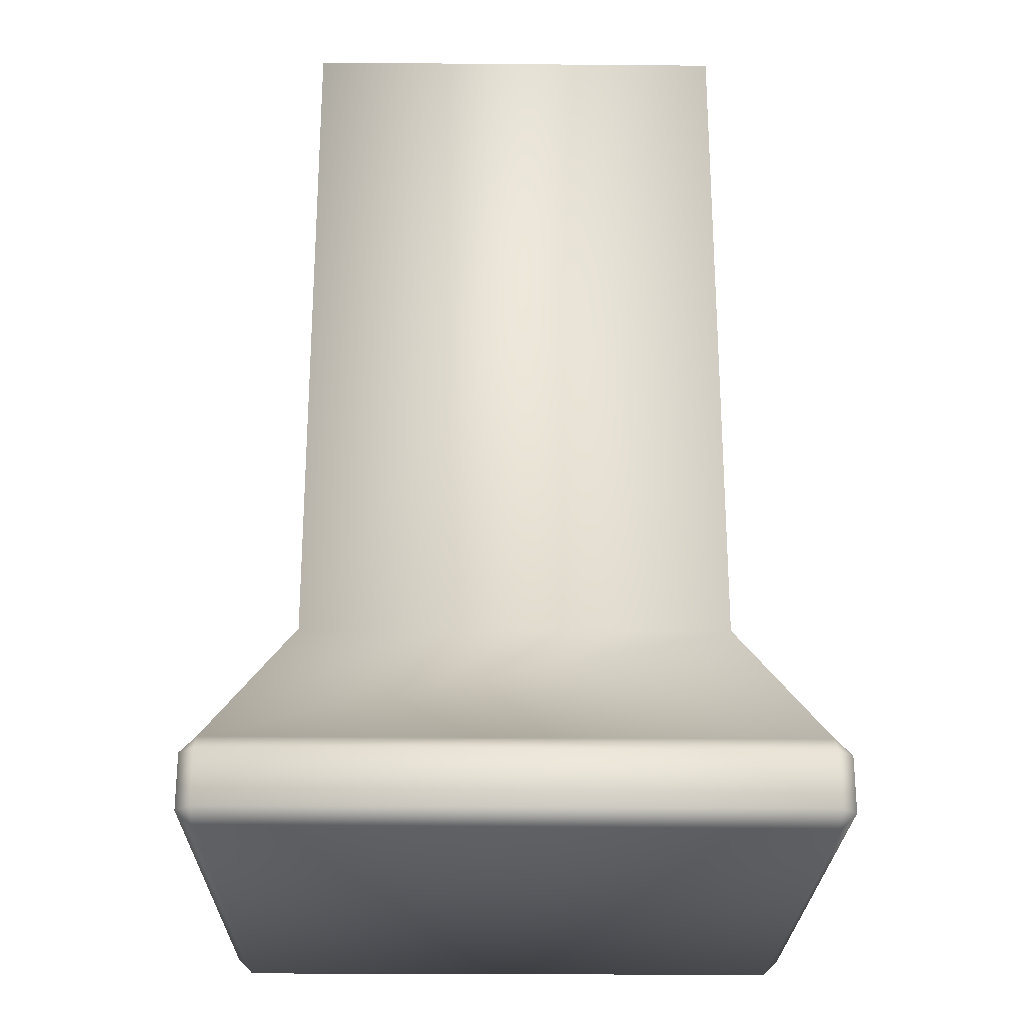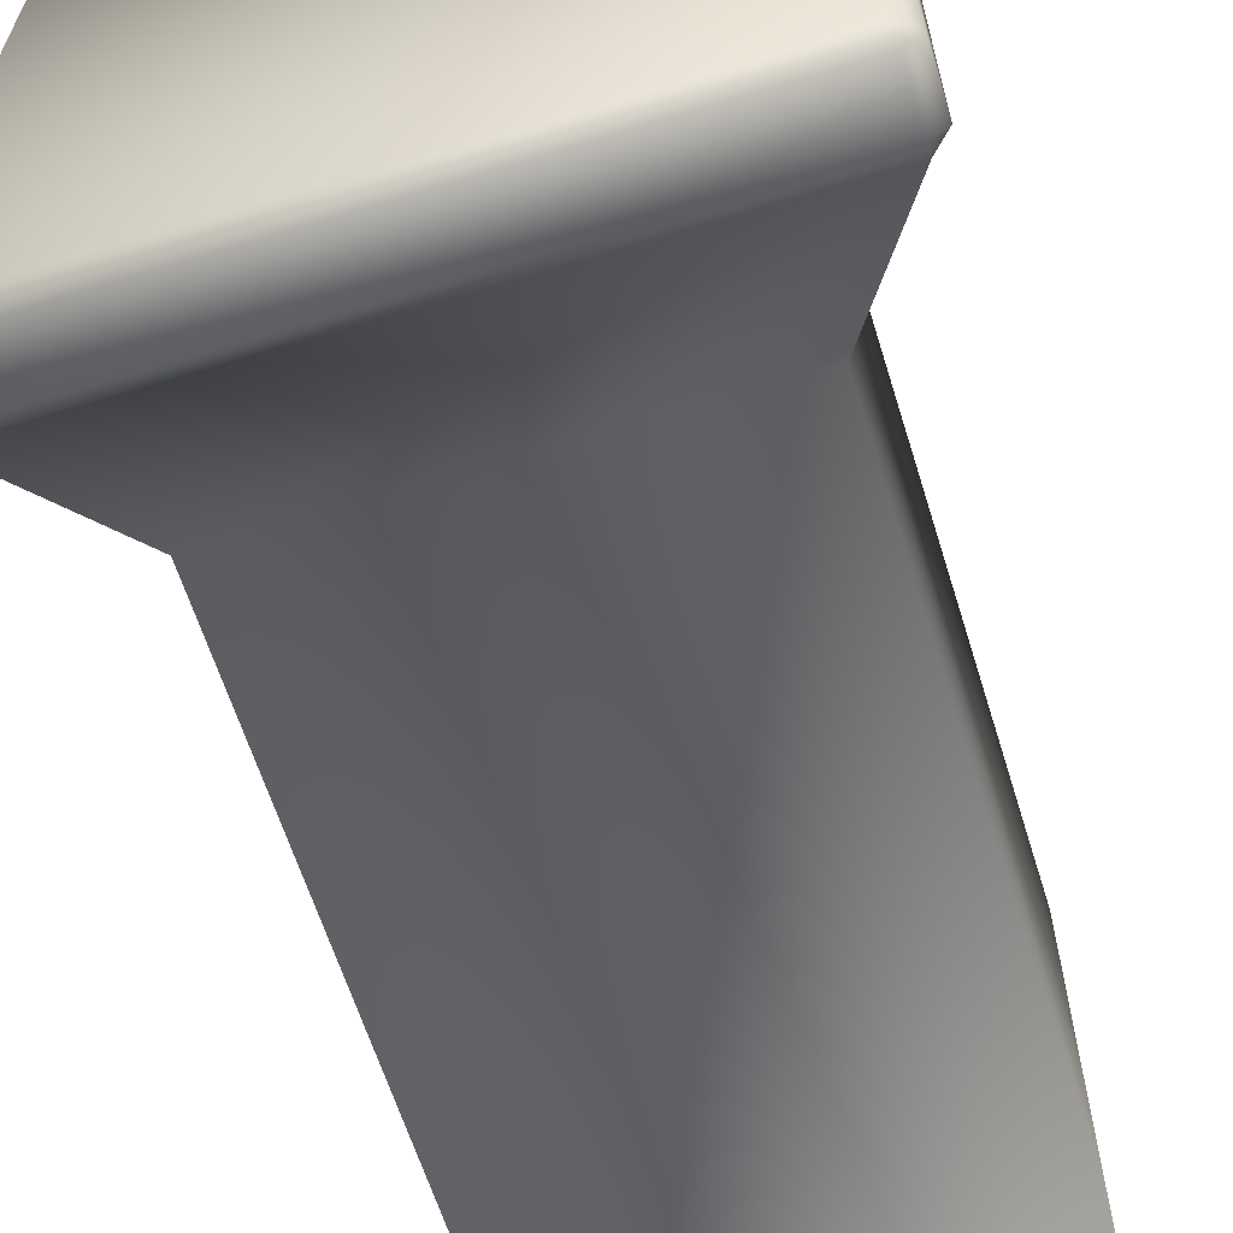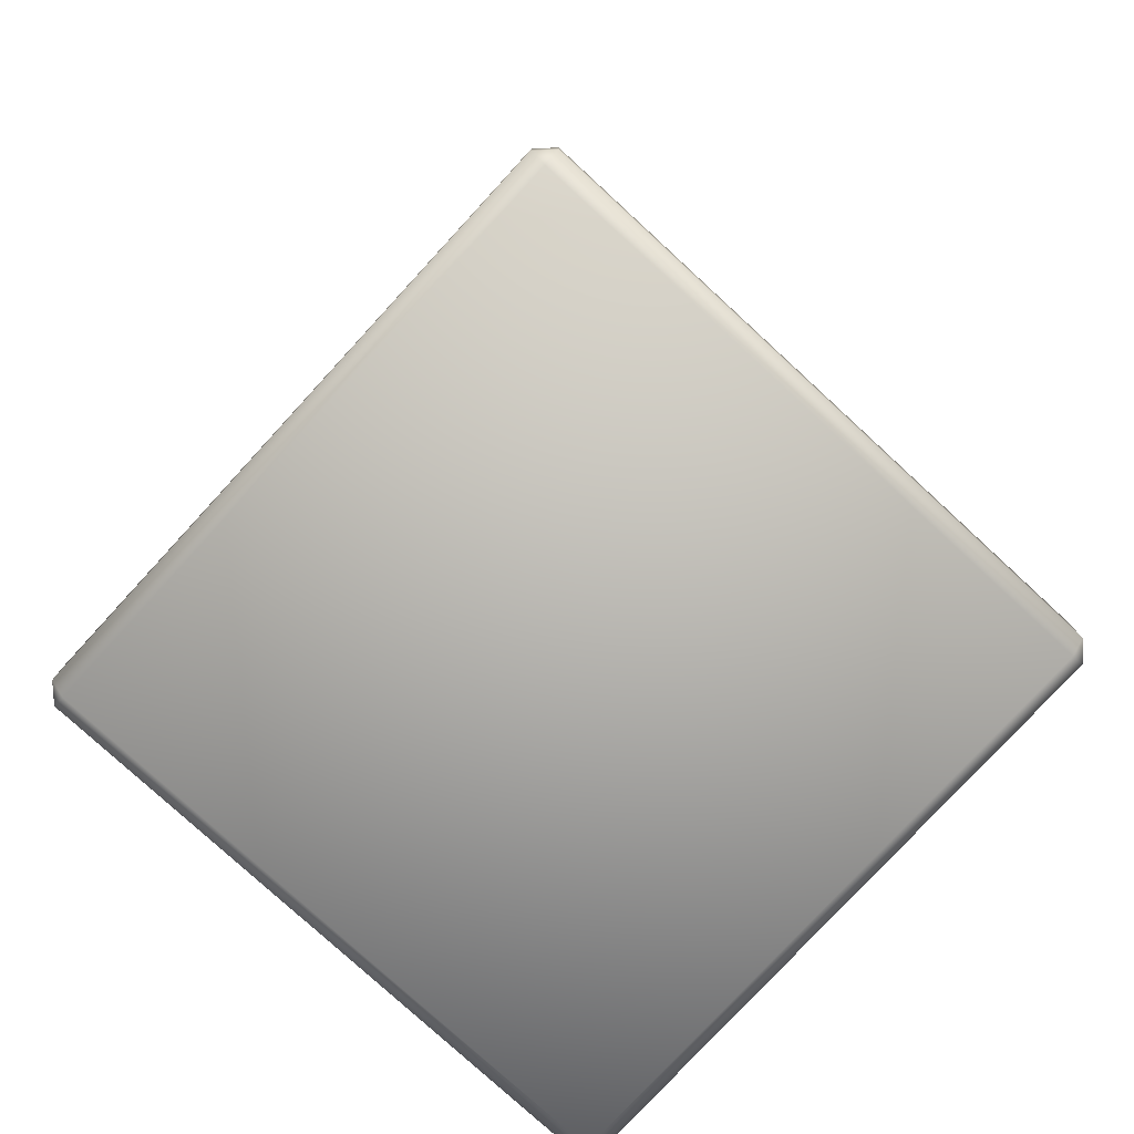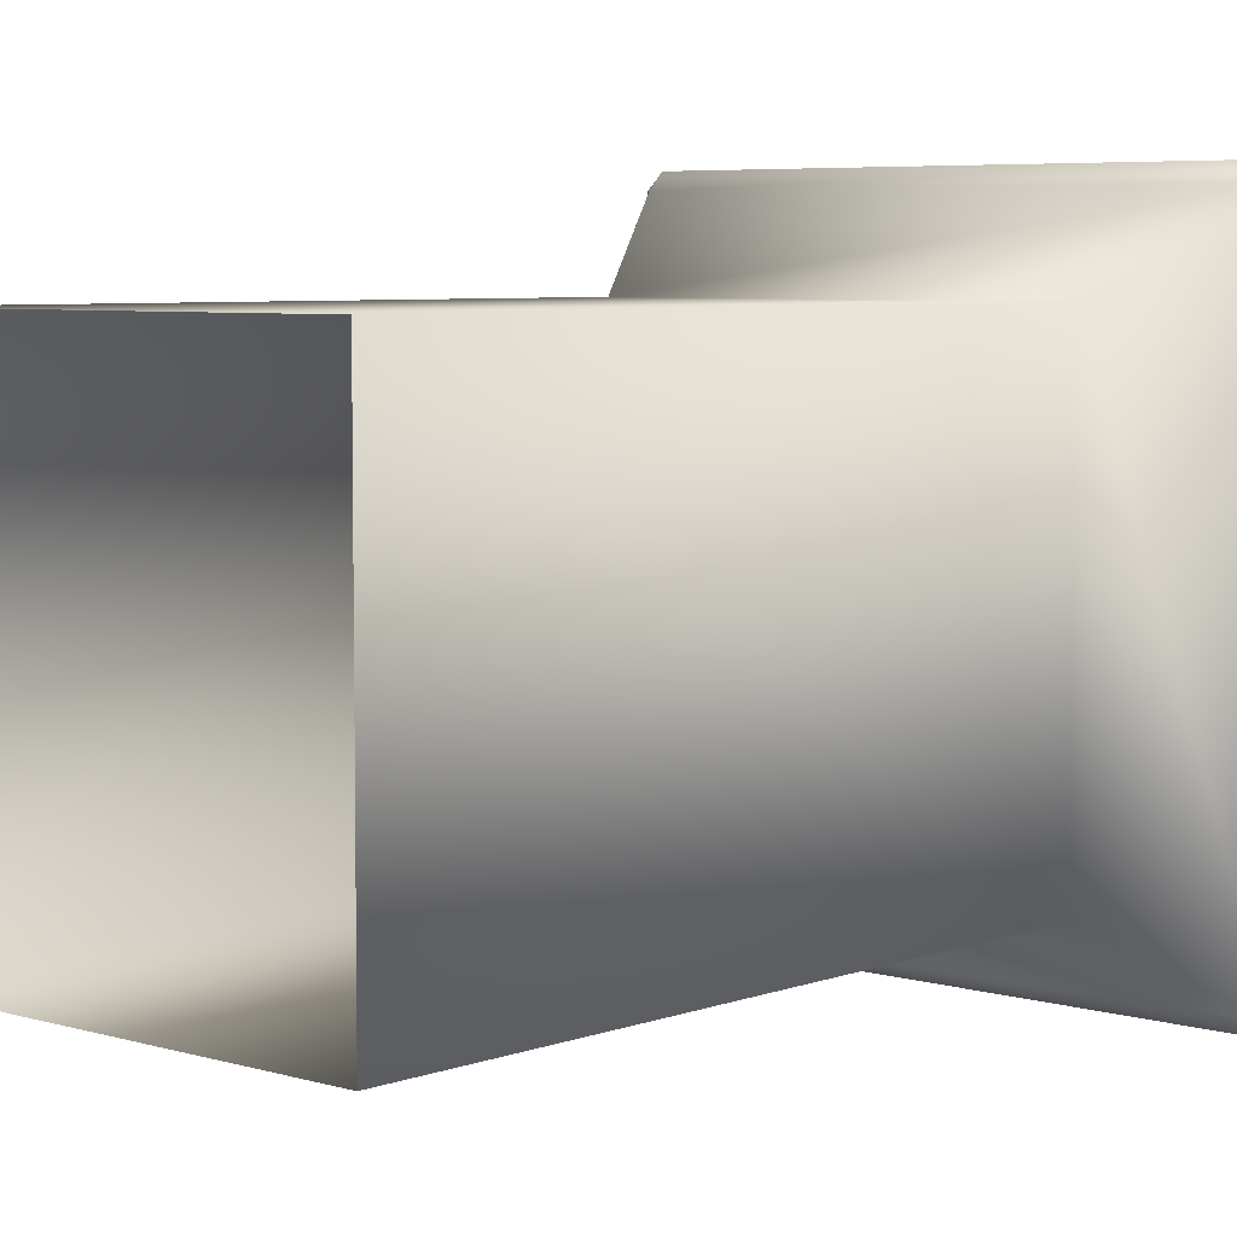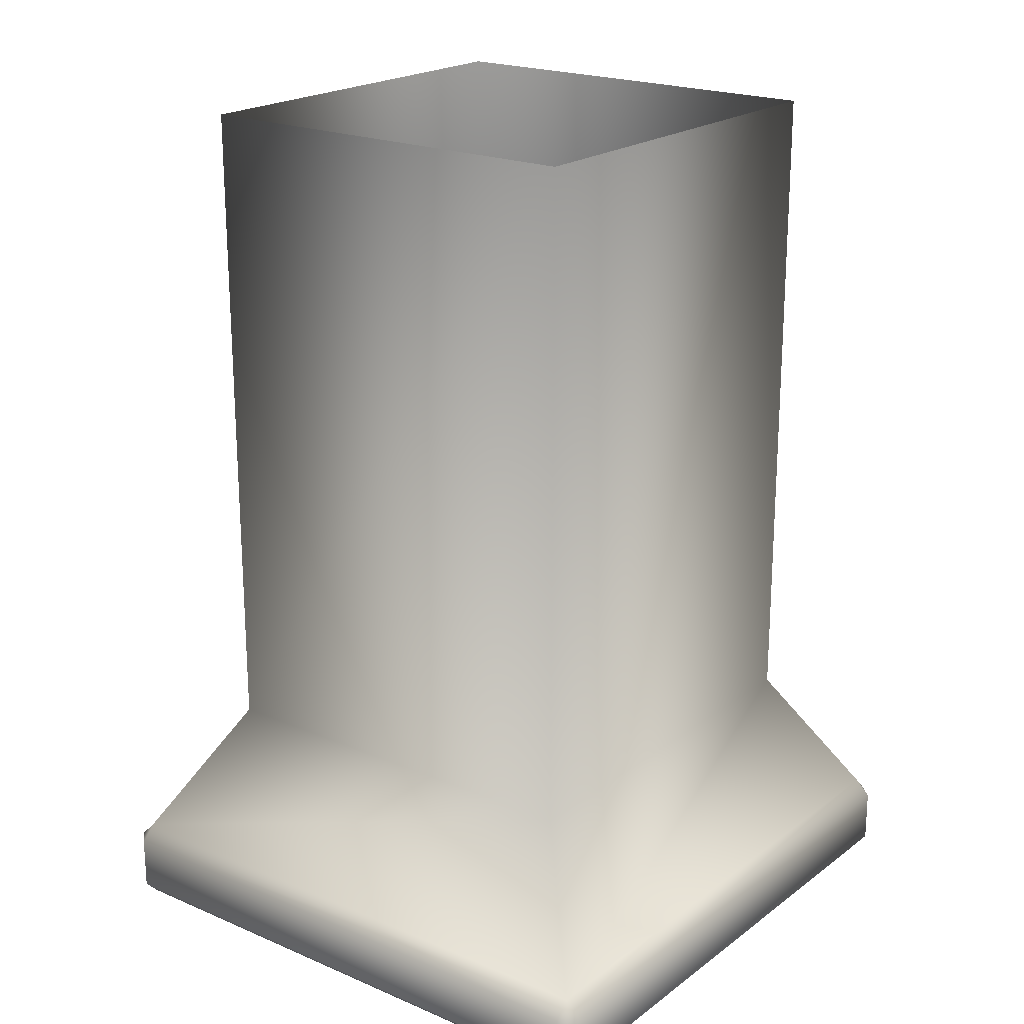
<metadata>
{"format":"obj","ext":"obj","renderer":"f3d","projection":"perspective","resolution":1024,"background":"white","views":[{"elev":-24.6,"azim":89.2,"up":"+Y"},{"elev":-62.7,"azim":17.3,"up":"+Z"},{"elev":-78.4,"azim":-42.6,"up":"+Y"},{"elev":5.8,"azim":-138.0,"up":"+Z"},{"elev":20.8,"azim":-142.5,"up":"+Y"}]}
</metadata>
<code>
o Cube
v -0.9487 -1 0.9487
v -0.9487 -0.9487 1
v -1 -0.9487 0.9487
v -0.9487 -0.7716 1
v -0.9487 -0.7204 0.9487
v -1 -0.7716 0.9487
v -0.9487 -1 -0.9487
v -1 -0.9487 -0.9487
v -0.9487 -0.9487 -1
v -0.9487 -0.7204 -0.9487
v -0.9487 -0.7716 -1
v -1 -0.7716 -0.9487
v 0.9487 -1 0.9487
v 1 -0.9487 0.9487
v 0.9487 -0.9487 1
v 0.9487 -0.7204 0.9487
v 0.9487 -0.7716 1
v 1 -0.7716 0.9487
v 0.9487 -1 -0.9487
v 0.9487 -0.9487 -1
v 1 -0.9487 -0.9487
v 0.9487 -0.7204 -0.9487
v 1 -0.7716 -0.9487
v 0.9487 -0.7716 -1
v -0.6848 -0.2717 0.6848
v -0.6848 -0.2717 -0.6848
v 0.6848 -0.2717 -0.6848
v 0.6848 -0.2717 0.6848
v -0.6848 1.903 0.6848
v -0.6848 1.903 -0.6848
v 0.6848 1.903 0.6848
v 0.6848 1.903 -0.6848
f 15 17 4 2
f 21 23 18 14
f 5 16 28 25
f 3 6 12 8
f 9 11 24 20
f 1 2 3
f 4 5 6
f 7 8 9
f 10 11 12
f 13 14 15
f 16 17 18
f 19 20 21
f 22 23 24
f 7 1 3 8
f 2 4 6 3
f 5 10 12 6
f 11 9 8 12
f 19 7 9 20
f 10 22 24 11
f 23 21 20 24
f 13 19 21 14
f 22 16 18 23
f 17 15 14 18
f 1 13 15 2
f 16 5 4 17
f 7 19 13 1
f 16 22 27 28
f 22 10 26 27
f 10 5 25 26
f 28 27 32 31
f 27 26 30 32
f 25 28 31 29
f 26 25 29 30

</code>
